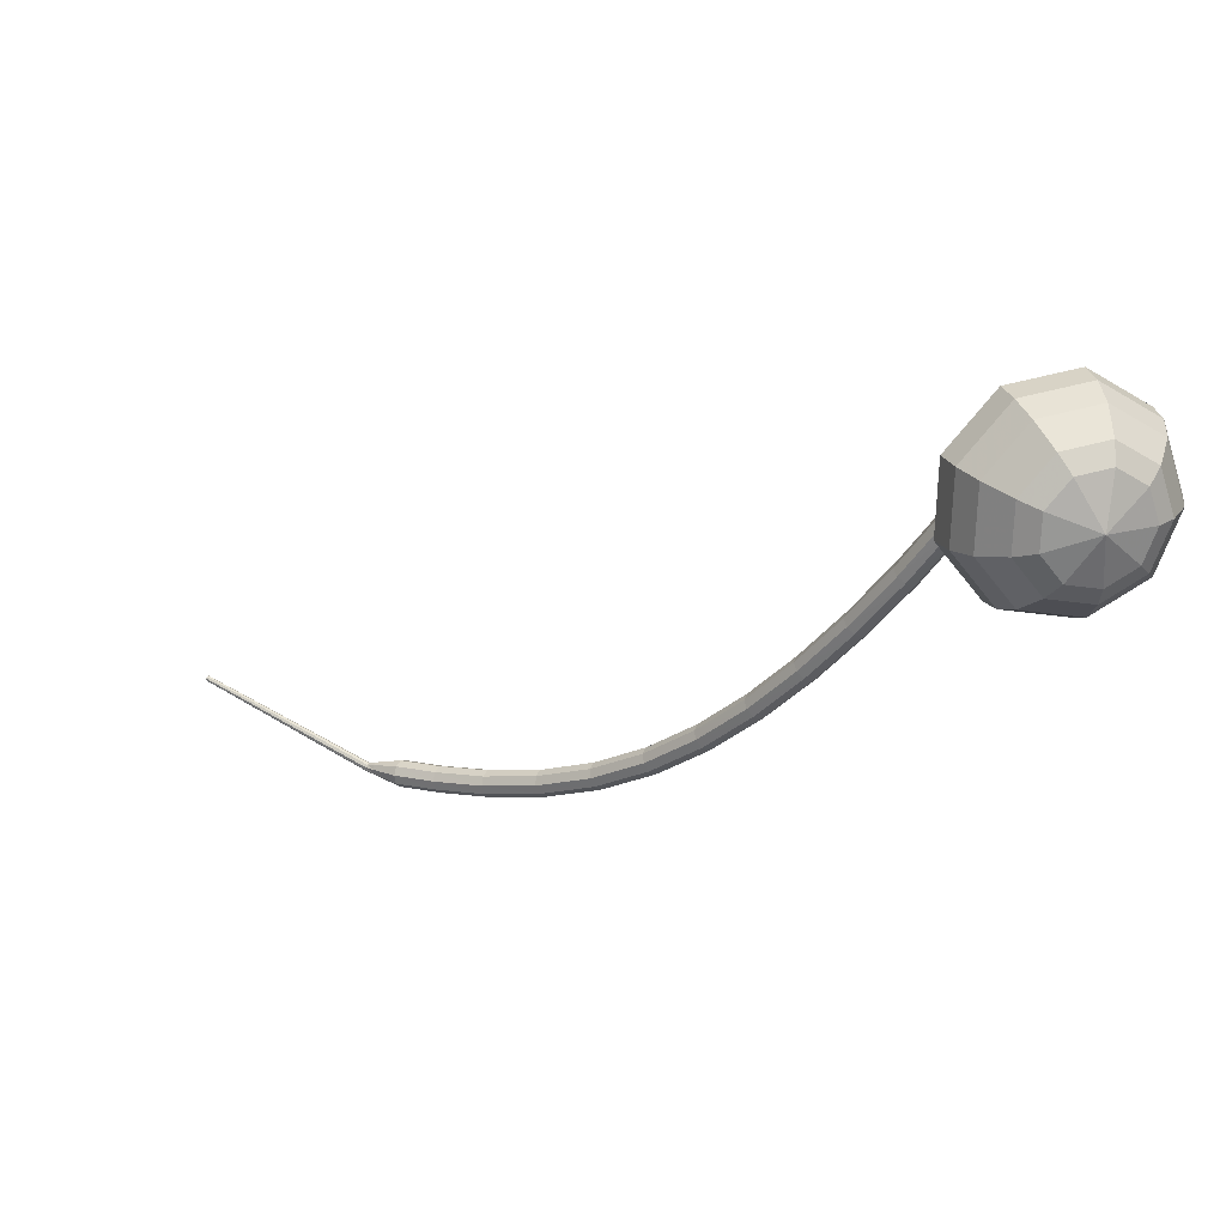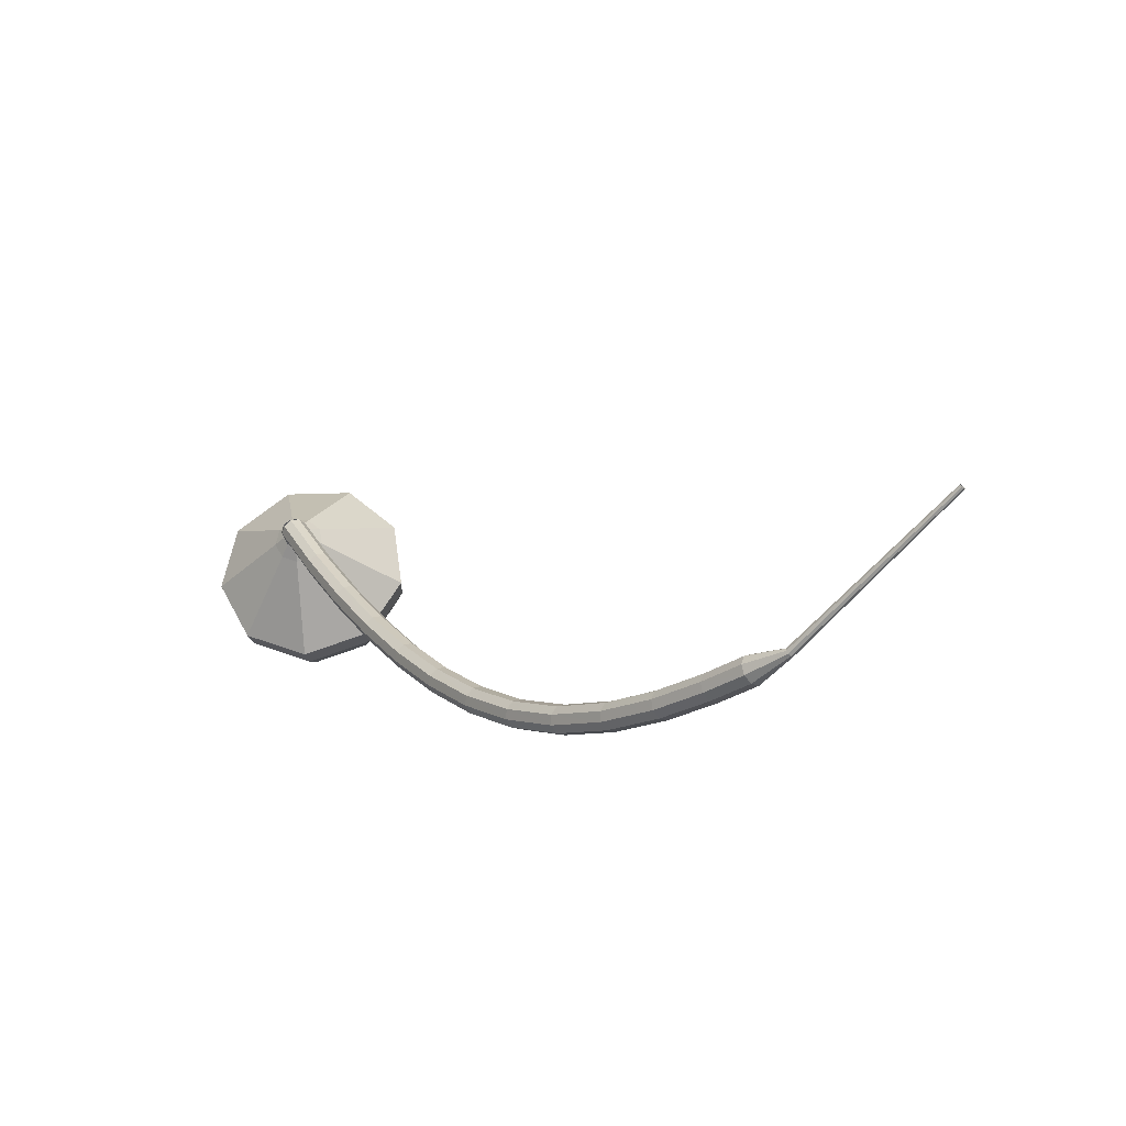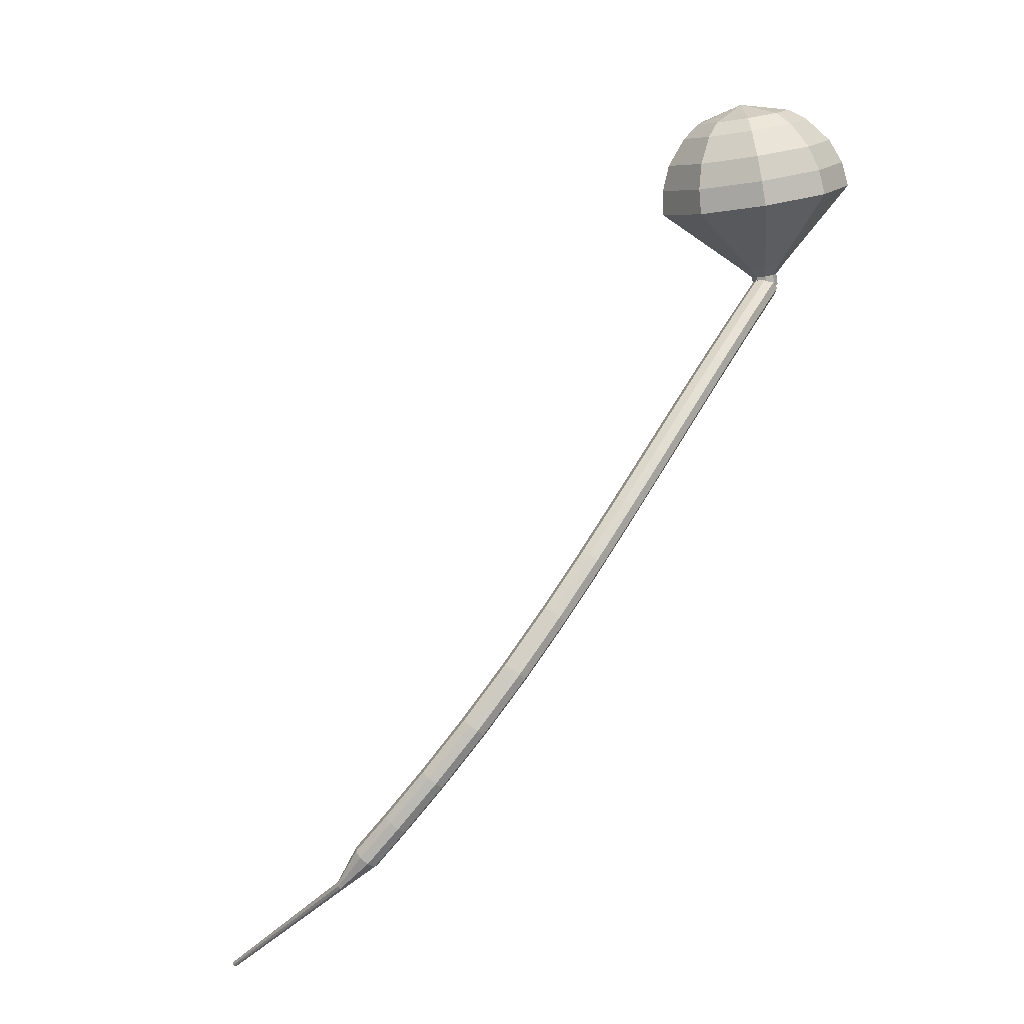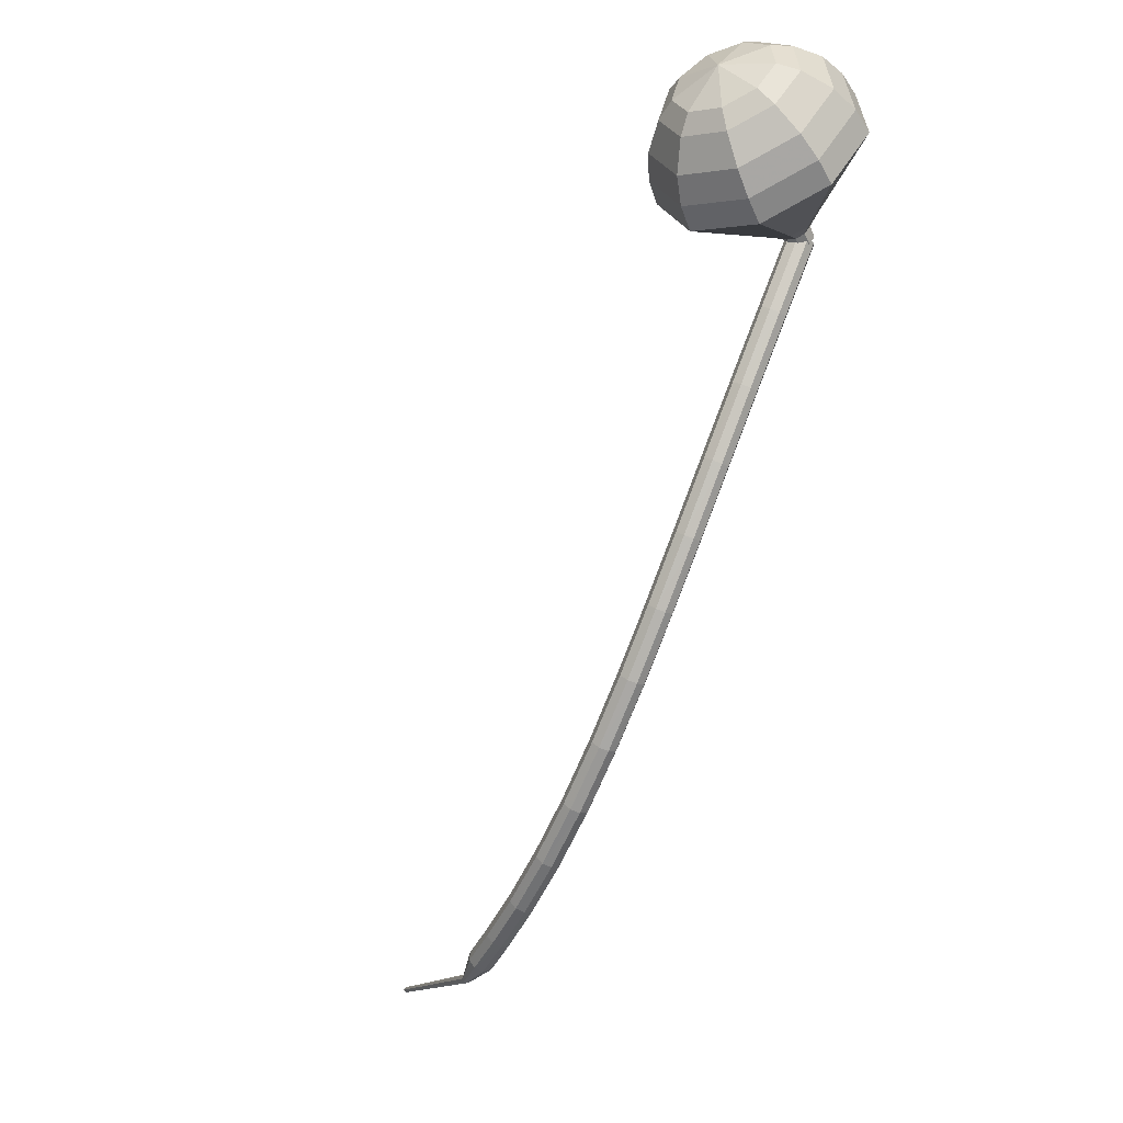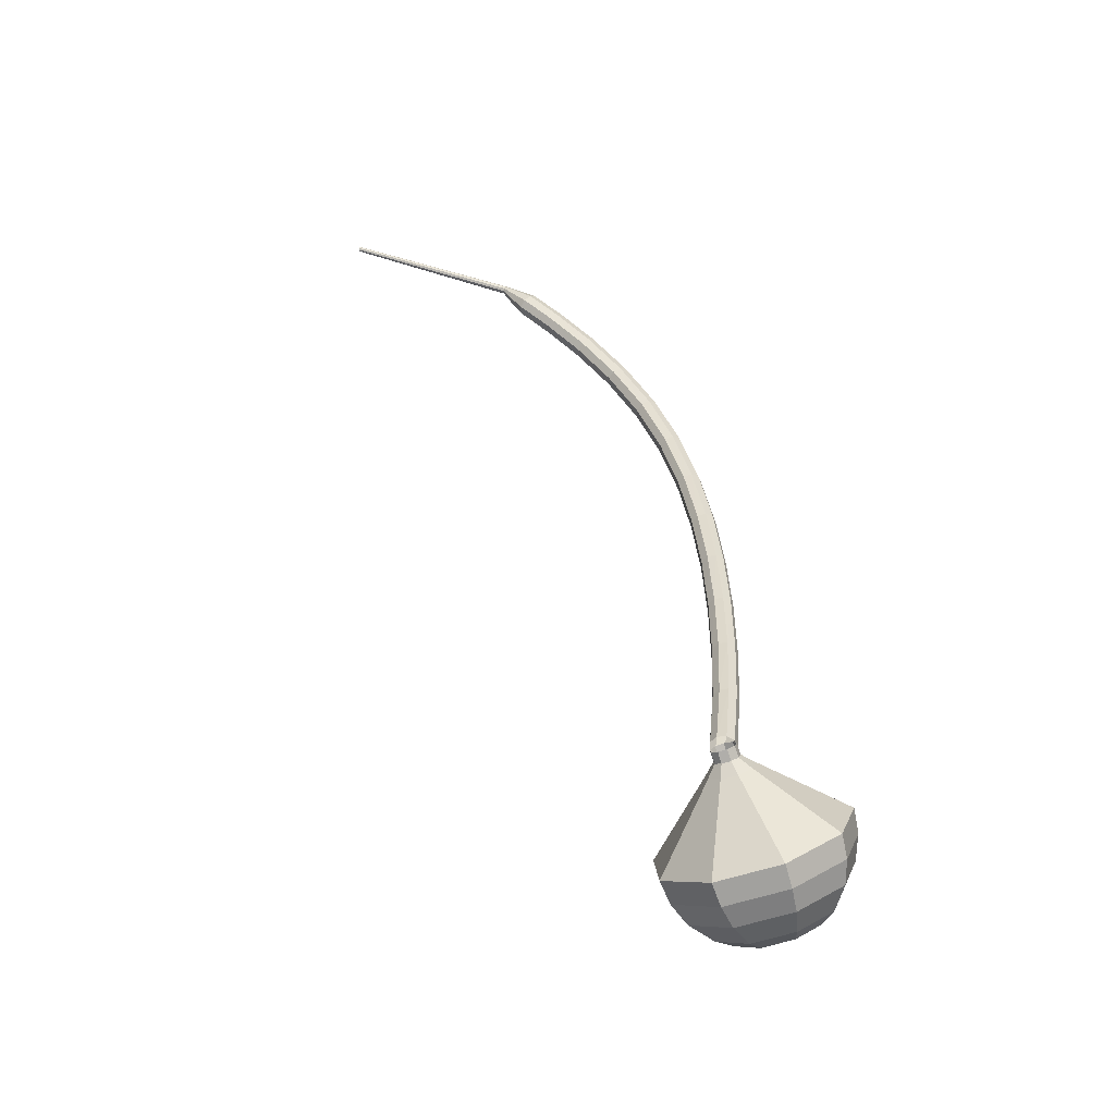
<metadata>
{"format":"obj","ext":"obj","renderer":"f3d","projection":"perspective","resolution":1024,"background":"white","views":[{"elev":40.8,"azim":-158.7,"up":"+Y"},{"elev":-45.6,"azim":42.2,"up":"+Y"},{"elev":-59.0,"azim":-134.6,"up":"+Y"},{"elev":-28.5,"azim":-117.9,"up":"+Y"},{"elev":44.4,"azim":-147.9,"up":"+Z"}]}
</metadata>
<code>
g tube1
v 210 120.3 158.4
v 210.1 120.5 157.8
v 210.7 120.9 157.4
v 211.3 121.1 157.5
v 211.7 121.2 158.1
v 211.8 121.1 158.7
v 211.4 120.9 159.2
v 210.8 120.5 159.4
v 210.2 120.3 159
v 210 120.3 158.4
v 212.4 115.5 157.4
v 212.5 115.7 156.8
v 213 116.1 156.4
v 213.6 116.3 156.6
v 214.1 116.5 157.1
v 214.1 116.4 157.8
v 213.8 116.1 158.3
v 213.2 115.8 158.4
v 212.6 115.5 158.1
v 212.4 115.5 157.4
v 215 110.8 156.6
v 215.2 111 156
v 215.6 111.4 155.6
v 216.2 111.7 155.7
v 216.6 111.8 156.3
v 216.7 111.8 156.9
v 216.3 111.5 157.4
v 215.8 111.1 157.6
v 215.2 110.9 157.2
v 215 110.8 156.6
v 217.8 106.3 155.9
v 218 106.5 155.3
v 218.4 106.8 154.9
v 219 107.2 155.1
v 219.4 107.4 155.6
v 219.4 107.3 156.3
v 219.1 107 156.8
v 218.6 106.6 156.9
v 218 106.3 156.6
v 217.8 106.3 155.9
v 220.8 101.9 155.4
v 220.9 102.1 154.7
v 221.4 102.5 154.4
v 222 102.9 154.5
v 222.3 103.1 155
v 222.4 103.1 155.7
v 222 102.8 156.2
v 221.5 102.4 156.4
v 221 102 156
v 220.8 101.9 155.4
v 224 97.84 155
v 224.1 98.02 154.3
v 224.6 98.42 154
v 225.1 98.85 154.1
v 225.5 99.11 154.6
v 225.5 99.07 155.3
v 225.2 98.76 155.8
v 224.7 98.32 156
v 224.2 97.96 155.6
v 224 97.84 155
v 227.4 94.02 154.7
v 227.6 94.2 154.1
v 228 94.63 153.7
v 228.5 95.1 153.8
v 228.8 95.4 154.4
v 228.8 95.38 155.1
v 228.5 95.05 155.6
v 228 94.58 155.7
v 227.6 94.17 155.4
v 227.4 94.02 154.7
v 231.2 90.57 154.6
v 231.3 90.76 153.9
v 231.7 91.22 153.6
v 232.1 91.74 153.7
v 232.4 92.08 154.2
v 232.4 92.07 154.9
v 232.2 91.73 155.5
v 231.7 91.2 155.6
v 231.4 90.75 155.2
v 231.2 90.57 154.6
v 235.3 87.6 154.6
v 235.4 87.79 153.9
v 235.7 88.29 153.6
v 236.1 88.86 153.7
v 236.3 89.23 154.2
v 236.3 89.24 154.9
v 236.1 88.87 155.5
v 235.7 88.3 155.6
v 235.4 87.8 155.2
v 235.3 87.6 154.6
v 239.7 85.2 154.7
v 239.8 85.4 154.1
v 240 85.93 153.7
v 240.3 86.54 153.8
v 240.5 86.94 154.4
v 240.5 86.95 155.1
v 240.3 86.56 155.6
v 240 85.95 155.7
v 239.7 85.42 155.4
v 239.7 85.2 154.7
v 244.1 83.39 154.9
v 244.2 83.6 154.3
v 244.4 84.15 153.9
v 244.6 84.79 154
v 244.7 85.21 154.6
v 244.7 85.23 155.3
v 244.5 84.82 155.8
v 244.3 84.19 155.9
v 244.1 83.62 155.6
v 244.1 83.39 154.9
v 248.2 82.15 155.2
v 248.3 82.37 154.5
v 248.4 82.93 154.2
v 248.6 83.59 154.3
v 248.7 84.02 154.8
v 248.6 84.03 155.5
v 248.5 83.61 156
v 248.3 82.96 156.1
v 248.2 82.39 155.8
v 248.2 82.15 155.2
v 251.5 81.37 155.4
v 251.6 81.59 154.7
v 251.7 82.17 154.4
v 251.9 82.83 154.5
v 251.9 83.26 155
v 251.9 83.27 155.7
v 251.8 82.85 156.2
v 251.6 82.19 156.3
v 251.5 81.61 156
v 251.5 81.37 155.4
v 253.7 81.44 155.5
v 253.8 81.55 155.2
v 253.9 81.84 155
v 253.9 82.17 155.1
v 253.9 82.39 155.3
v 253.9 82.39 155.7
v 253.9 82.18 155.9
v 253.8 81.85 156
v 253.7 81.56 155.8
v 253.7 81.44 155.5
v 254.6 81.47 155.6
v 254.6 81.55 155.4
v 254.6 81.75 155.2
v 254.6 81.97 155.3
v 254.5 82.11 155.5
v 254.5 82.1 155.7
v 254.5 81.95 155.9
v 254.5 81.73 155.9
v 254.6 81.54 155.8
v 254.6 81.47 155.6
v 268.3 84.89 156.8
v 268.3 84.93 156.7
v 268.2 85.05 156.6
v 268.2 85.18 156.7
v 268.2 85.26 156.8
v 268.2 85.26 156.9
v 268.2 85.17 157
v 268.2 85.04 157
v 268.2 84.93 157
v 268.3 84.89 156.8
f 1 2 12
f 12 11 1
f 2 3 13
f 13 12 2
f 3 4 14
f 14 13 3
f 4 5 15
f 15 14 4
f 5 6 16
f 16 15 5
f 6 7 17
f 17 16 6
f 7 8 18
f 18 17 7
f 8 9 19
f 19 18 8
f 9 10 20
f 20 19 9
f 11 12 22
f 22 21 11
f 12 13 23
f 23 22 12
f 13 14 24
f 24 23 13
f 14 15 25
f 25 24 14
f 15 16 26
f 26 25 15
f 16 17 27
f 27 26 16
f 17 18 28
f 28 27 17
f 18 19 29
f 29 28 18
f 19 20 30
f 30 29 19
f 21 22 32
f 32 31 21
f 22 23 33
f 33 32 22
f 23 24 34
f 34 33 23
f 24 25 35
f 35 34 24
f 25 26 36
f 36 35 25
f 26 27 37
f 37 36 26
f 27 28 38
f 38 37 27
f 28 29 39
f 39 38 28
f 29 30 40
f 40 39 29
f 31 32 42
f 42 41 31
f 32 33 43
f 43 42 32
f 33 34 44
f 44 43 33
f 34 35 45
f 45 44 34
f 35 36 46
f 46 45 35
f 36 37 47
f 47 46 36
f 37 38 48
f 48 47 37
f 38 39 49
f 49 48 38
f 39 40 50
f 50 49 39
f 41 42 52
f 52 51 41
f 42 43 53
f 53 52 42
f 43 44 54
f 54 53 43
f 44 45 55
f 55 54 44
f 45 46 56
f 56 55 45
f 46 47 57
f 57 56 46
f 47 48 58
f 58 57 47
f 48 49 59
f 59 58 48
f 49 50 60
f 60 59 49
f 51 52 62
f 62 61 51
f 52 53 63
f 63 62 52
f 53 54 64
f 64 63 53
f 54 55 65
f 65 64 54
f 55 56 66
f 66 65 55
f 56 57 67
f 67 66 56
f 57 58 68
f 68 67 57
f 58 59 69
f 69 68 58
f 59 60 70
f 70 69 59
f 61 62 72
f 72 71 61
f 62 63 73
f 73 72 62
f 63 64 74
f 74 73 63
f 64 65 75
f 75 74 64
f 65 66 76
f 76 75 65
f 66 67 77
f 77 76 66
f 67 68 78
f 78 77 67
f 68 69 79
f 79 78 68
f 69 70 80
f 80 79 69
f 71 72 82
f 82 81 71
f 72 73 83
f 83 82 72
f 73 74 84
f 84 83 73
f 74 75 85
f 85 84 74
f 75 76 86
f 86 85 75
f 76 77 87
f 87 86 76
f 77 78 88
f 88 87 77
f 78 79 89
f 89 88 78
f 79 80 90
f 90 89 79
f 81 82 92
f 92 91 81
f 82 83 93
f 93 92 82
f 83 84 94
f 94 93 83
f 84 85 95
f 95 94 84
f 85 86 96
f 96 95 85
f 86 87 97
f 97 96 86
f 87 88 98
f 98 97 87
f 88 89 99
f 99 98 88
f 89 90 100
f 100 99 89
f 91 92 102
f 102 101 91
f 92 93 103
f 103 102 92
f 93 94 104
f 104 103 93
f 94 95 105
f 105 104 94
f 95 96 106
f 106 105 95
f 96 97 107
f 107 106 96
f 97 98 108
f 108 107 97
f 98 99 109
f 109 108 98
f 99 100 110
f 110 109 99
f 101 102 112
f 112 111 101
f 102 103 113
f 113 112 102
f 103 104 114
f 114 113 103
f 104 105 115
f 115 114 104
f 105 106 116
f 116 115 105
f 106 107 117
f 117 116 106
f 107 108 118
f 118 117 107
f 108 109 119
f 119 118 108
f 109 110 120
f 120 119 109
f 111 112 122
f 122 121 111
f 112 113 123
f 123 122 112
f 113 114 124
f 124 123 113
f 114 115 125
f 125 124 114
f 115 116 126
f 126 125 115
f 116 117 127
f 127 126 116
f 117 118 128
f 128 127 117
f 118 119 129
f 129 128 118
f 119 120 130
f 130 129 119
f 121 122 132
f 132 131 121
f 122 123 133
f 133 132 122
f 123 124 134
f 134 133 123
f 124 125 135
f 135 134 124
f 125 126 136
f 136 135 125
f 126 127 137
f 137 136 126
f 127 128 138
f 138 137 127
f 128 129 139
f 139 138 128
f 129 130 140
f 140 139 129
f 131 132 142
f 142 141 131
f 132 133 143
f 143 142 132
f 133 134 144
f 144 143 133
f 134 135 145
f 145 144 134
f 135 136 146
f 146 145 135
f 136 137 147
f 147 146 136
f 137 138 148
f 148 147 137
f 138 139 149
f 149 148 138
f 139 140 150
f 150 149 139
f 141 142 152
f 152 151 141
f 142 143 153
f 153 152 142
f 143 144 154
f 154 153 143
f 144 145 155
f 155 154 144
f 145 146 156
f 156 155 145
f 146 147 157
f 157 156 146
f 147 148 158
f 158 157 147
f 148 149 159
f 159 158 148
f 149 150 160
f 160 159 149
v 211.4 121.6 158.4
v 211.7 121.2 158
v 211.6 120.5 157.8
v 211.2 120 157.8
v 210.6 119.8 158.2
v 210.2 120.1 158.6
v 210.1 120.7 159
v 210.3 121.3 159
v 210.8 121.7 158.8
v 211.4 121.6 158.4
v 211.4 121.6 158.4
v 211.7 121.2 158
v 211.6 120.5 157.8
v 211.2 120 157.8
v 210.6 119.8 158.2
v 210.2 120.1 158.6
v 210.1 120.7 158.9
v 210.3 121.3 159
v 210.8 121.7 158.8
v 211.4 121.6 158.4
v 210.9 121.9 157.7
v 211.2 121.5 157.3
v 211.1 120.8 157.1
v 210.7 120.3 157.2
v 210.2 120.1 157.5
v 209.7 120.4 157.9
v 209.6 120.9 158.3
v 209.8 121.6 158.3
v 210.4 122 158.1
v 210.9 121.9 157.7
v 210.8 123 157
v 211.4 122.1 156.3
v 211.3 120.9 155.9
v 210.5 119.9 156
v 209.5 119.6 156.6
v 208.6 120 157.5
v 208.4 121.1 158.1
v 208.8 122.3 158.2
v 209.8 123 157.8
v 210.8 123 157
v 210.8 124 156.4
v 211.7 122.8 155.2
v 211.5 121 154.6
v 210.4 119.5 154.8
v 208.8 118.9 155.8
v 207.5 119.7 157
v 207.1 121.3 157.9
v 207.8 123.1 158.1
v 209.3 124.2 157.5
v 210.8 124 156.4
v 210.8 125.1 155.7
v 212 123.5 154.2
v 211.7 121 153.3
v 210.2 119 153.6
v 208 118.3 154.9
v 206.3 119.3 156.5
v 205.8 121.5 157.8
v 206.8 123.9 158.1
v 208.8 125.3 157.2
v 210.8 125.1 155.7
v 210.8 127.3 154.3
v 212.5 124.8 152
v 212.2 121.2 150.8
v 209.8 118.1 151.2
v 206.6 117.1 153.1
v 204.1 118.6 155.6
v 203.3 121.9 157.5
v 204.8 125.4 157.9
v 207.7 127.6 156.7
v 210.8 127.3 154.3
v 210.7 129.5 153
v 213.1 126.1 149.9
v 212.6 121.3 148.3
v 209.5 117.3 148.8
v 205.2 115.9 151.4
v 201.8 117.9 154.6
v 200.8 122.2 157.2
v 202.7 127 157.7
v 206.6 129.8 156.1
v 210.7 129.5 153
v 209.6 129.9 151.6
v 211.8 126.6 148.6
v 211.4 122 147
v 208.3 118 147.5
v 204.2 116.7 150
v 200.9 118.6 153.1
v 200 122.9 155.6
v 201.8 127.4 156.1
v 205.6 130.2 154.5
v 209.6 129.9 151.6
v 208.2 129.8 150.1
v 210.2 126.9 147.4
v 209.7 122.7 146
v 207.1 119.2 146.5
v 203.4 118 148.7
v 200.4 119.8 151.5
v 199.6 123.5 153.7
v 201.2 127.6 154.2
v 204.6 130.1 152.8
v 208.2 129.8 150.1
v 206.4 129.1 148.7
v 207.9 126.9 146.6
v 207.6 123.7 145.6
v 205.5 121 145.9
v 202.7 120.1 147.6
v 200.4 121.4 149.8
v 199.8 124.3 151.4
v 201.1 127.4 151.8
v 203.6 129.3 150.7
v 206.4 129.1 148.7
v 205.2 128.2 148
v 206.3 126.6 146.5
v 206.1 124.3 145.7
v 204.6 122.3 145.9
v 202.5 121.7 147.2
v 200.8 122.6 148.7
v 200.4 124.7 150
v 201.3 127 150.2
v 203.2 128.4 149.4
v 205.2 128.2 148
v 202.8 125.4 147.2
v 202.8 125.4 147.2
v 202.8 125.4 147.2
v 202.8 125.4 147.2
v 202.8 125.4 147.2
v 202.8 125.4 147.2
v 202.8 125.4 147.2
v 202.8 125.4 147.2
v 202.8 125.4 147.2
v 202.8 125.4 147.2
f 161 162 172
f 172 171 161
f 162 163 173
f 173 172 162
f 163 164 174
f 174 173 163
f 164 165 175
f 175 174 164
f 165 166 176
f 176 175 165
f 166 167 177
f 177 176 166
f 167 168 178
f 178 177 167
f 168 169 179
f 179 178 168
f 169 170 180
f 180 179 169
f 171 172 182
f 182 181 171
f 172 173 183
f 183 182 172
f 173 174 184
f 184 183 173
f 174 175 185
f 185 184 174
f 175 176 186
f 186 185 175
f 176 177 187
f 187 186 176
f 177 178 188
f 188 187 177
f 178 179 189
f 189 188 178
f 179 180 190
f 190 189 179
f 181 182 192
f 192 191 181
f 182 183 193
f 193 192 182
f 183 184 194
f 194 193 183
f 184 185 195
f 195 194 184
f 185 186 196
f 196 195 185
f 186 187 197
f 197 196 186
f 187 188 198
f 198 197 187
f 188 189 199
f 199 198 188
f 189 190 200
f 200 199 189
f 191 192 202
f 202 201 191
f 192 193 203
f 203 202 192
f 193 194 204
f 204 203 193
f 194 195 205
f 205 204 194
f 195 196 206
f 206 205 195
f 196 197 207
f 207 206 196
f 197 198 208
f 208 207 197
f 198 199 209
f 209 208 198
f 199 200 210
f 210 209 199
f 201 202 212
f 212 211 201
f 202 203 213
f 213 212 202
f 203 204 214
f 214 213 203
f 204 205 215
f 215 214 204
f 205 206 216
f 216 215 205
f 206 207 217
f 217 216 206
f 207 208 218
f 218 217 207
f 208 209 219
f 219 218 208
f 209 210 220
f 220 219 209
f 211 212 222
f 222 221 211
f 212 213 223
f 223 222 212
f 213 214 224
f 224 223 213
f 214 215 225
f 225 224 214
f 215 216 226
f 226 225 215
f 216 217 227
f 227 226 216
f 217 218 228
f 228 227 217
f 218 219 229
f 229 228 218
f 219 220 230
f 230 229 219
f 221 222 232
f 232 231 221
f 222 223 233
f 233 232 222
f 223 224 234
f 234 233 223
f 224 225 235
f 235 234 224
f 225 226 236
f 236 235 225
f 226 227 237
f 237 236 226
f 227 228 238
f 238 237 227
f 228 229 239
f 239 238 228
f 229 230 240
f 240 239 229
f 231 232 242
f 242 241 231
f 232 233 243
f 243 242 232
f 233 234 244
f 244 243 233
f 234 235 245
f 245 244 234
f 235 236 246
f 246 245 235
f 236 237 247
f 247 246 236
f 237 238 248
f 248 247 237
f 238 239 249
f 249 248 238
f 239 240 250
f 250 249 239
f 241 242 252
f 252 251 241
f 242 243 253
f 253 252 242
f 243 244 254
f 254 253 243
f 244 245 255
f 255 254 244
f 245 246 256
f 256 255 245
f 246 247 257
f 257 256 246
f 247 248 258
f 258 257 247
f 248 249 259
f 259 258 248
f 249 250 260
f 260 259 249
f 251 252 262
f 262 261 251
f 252 253 263
f 263 262 252
f 253 254 264
f 264 263 253
f 254 255 265
f 265 264 254
f 255 256 266
f 266 265 255
f 256 257 267
f 267 266 256
f 257 258 268
f 268 267 257
f 258 259 269
f 269 268 258
f 259 260 270
f 270 269 259
f 261 262 272
f 272 271 261
f 262 263 273
f 273 272 262
f 263 264 274
f 274 273 263
f 264 265 275
f 275 274 264
f 265 266 276
f 276 275 265
f 266 267 277
f 277 276 266
f 267 268 278
f 278 277 267
f 268 269 279
f 279 278 268
f 269 270 280
f 280 279 269
f 271 272 282
f 282 281 271
f 272 273 283
f 283 282 272
f 273 274 284
f 284 283 273
f 274 275 285
f 285 284 274
f 275 276 286
f 286 285 275
f 276 277 287
f 287 286 276
f 277 278 288
f 288 287 277
f 278 279 289
f 289 288 278
f 279 280 290
f 290 289 279
g

</code>
